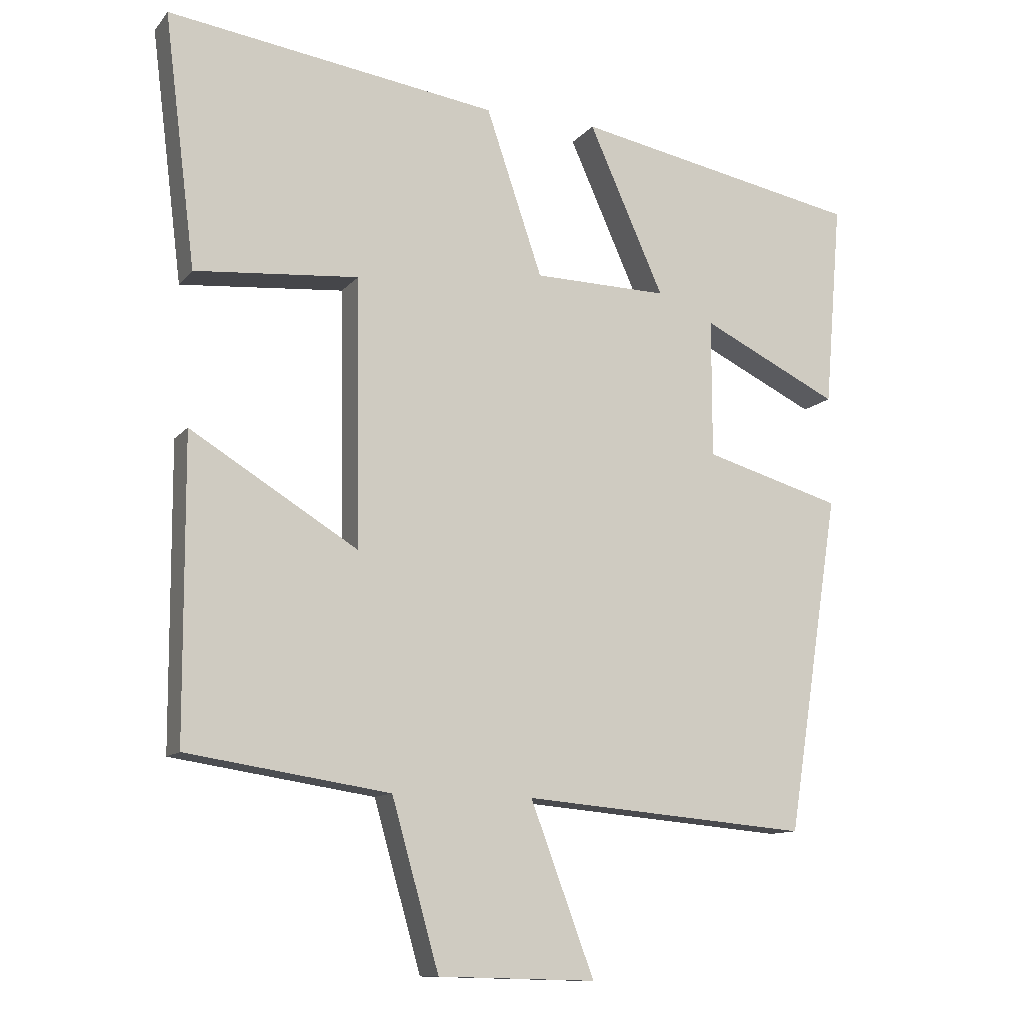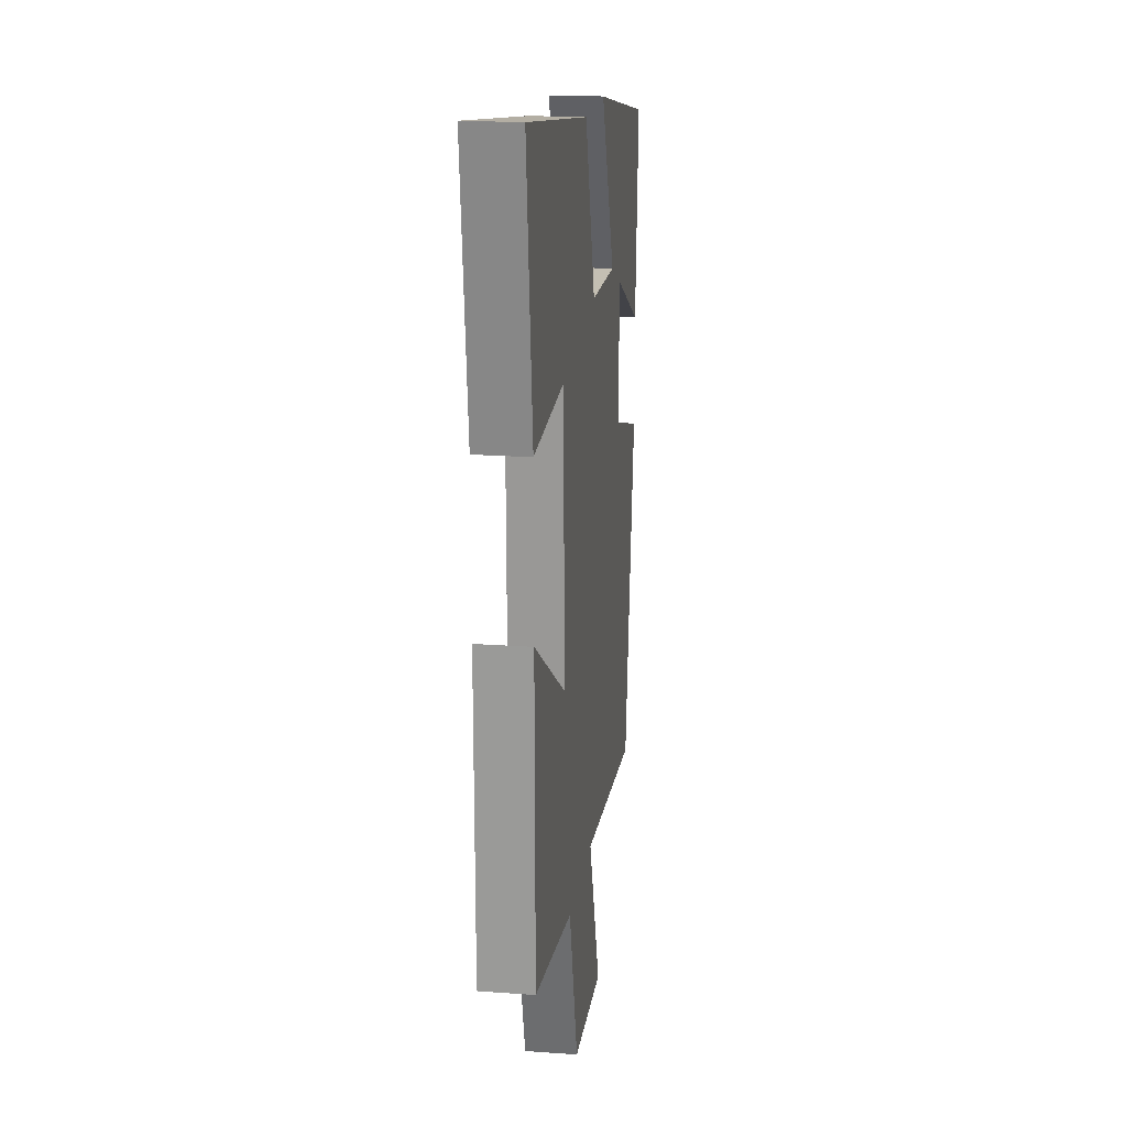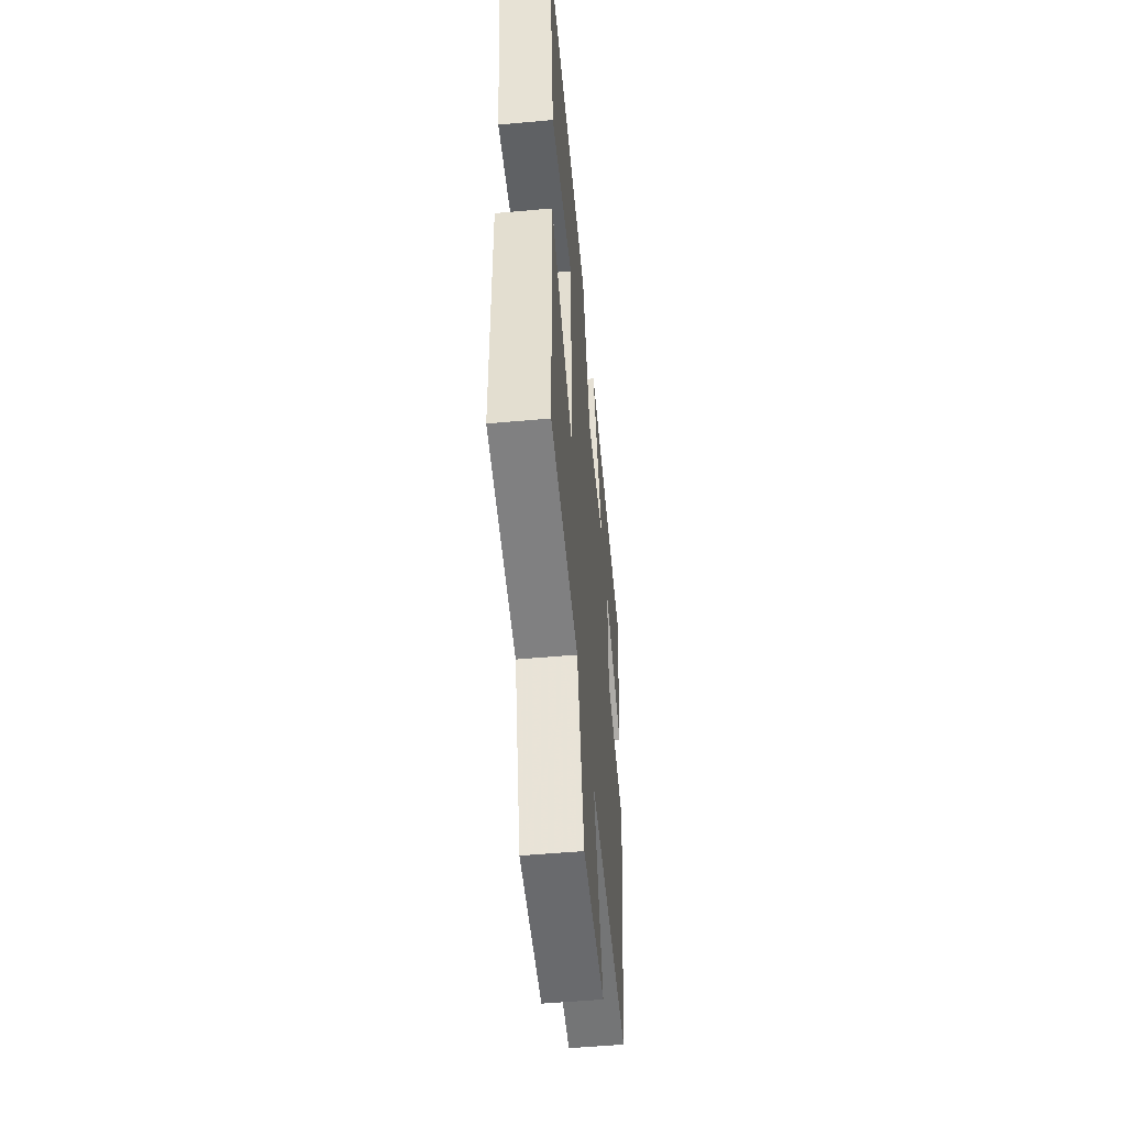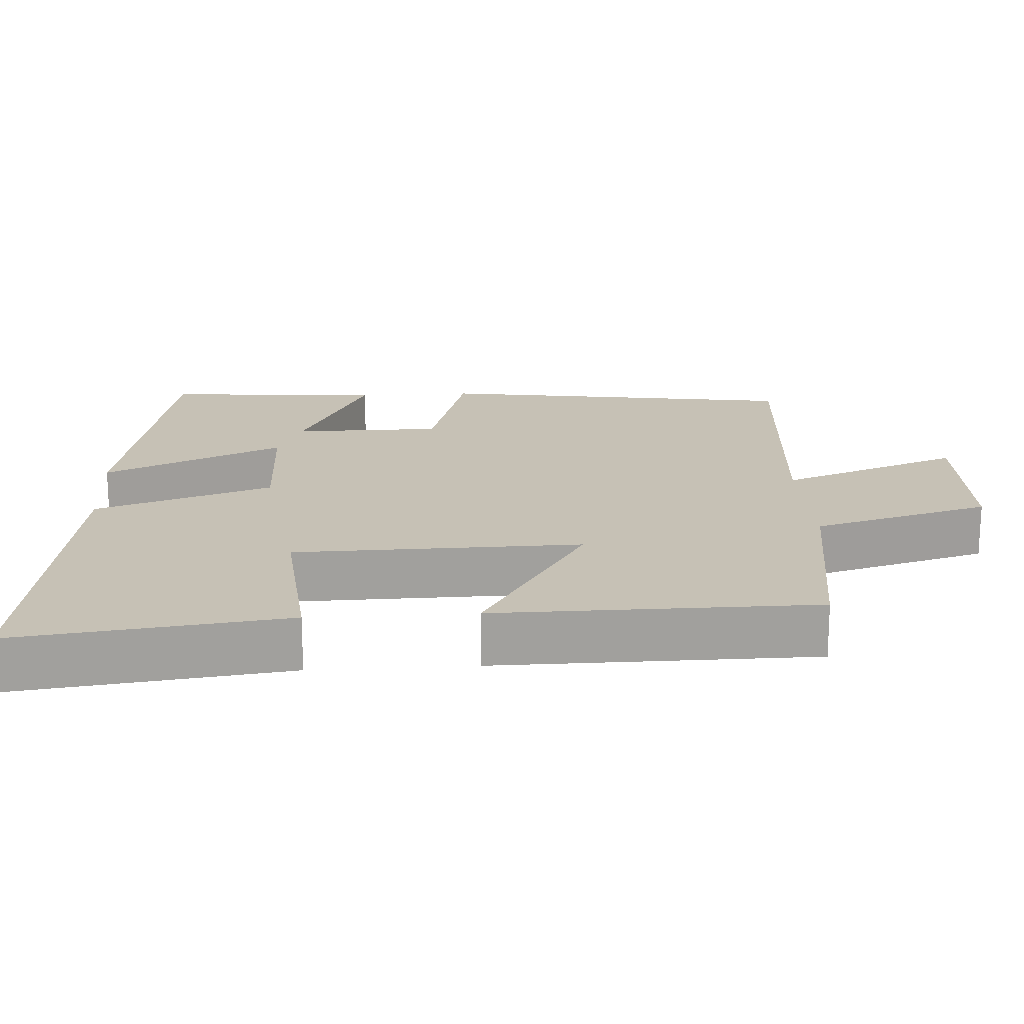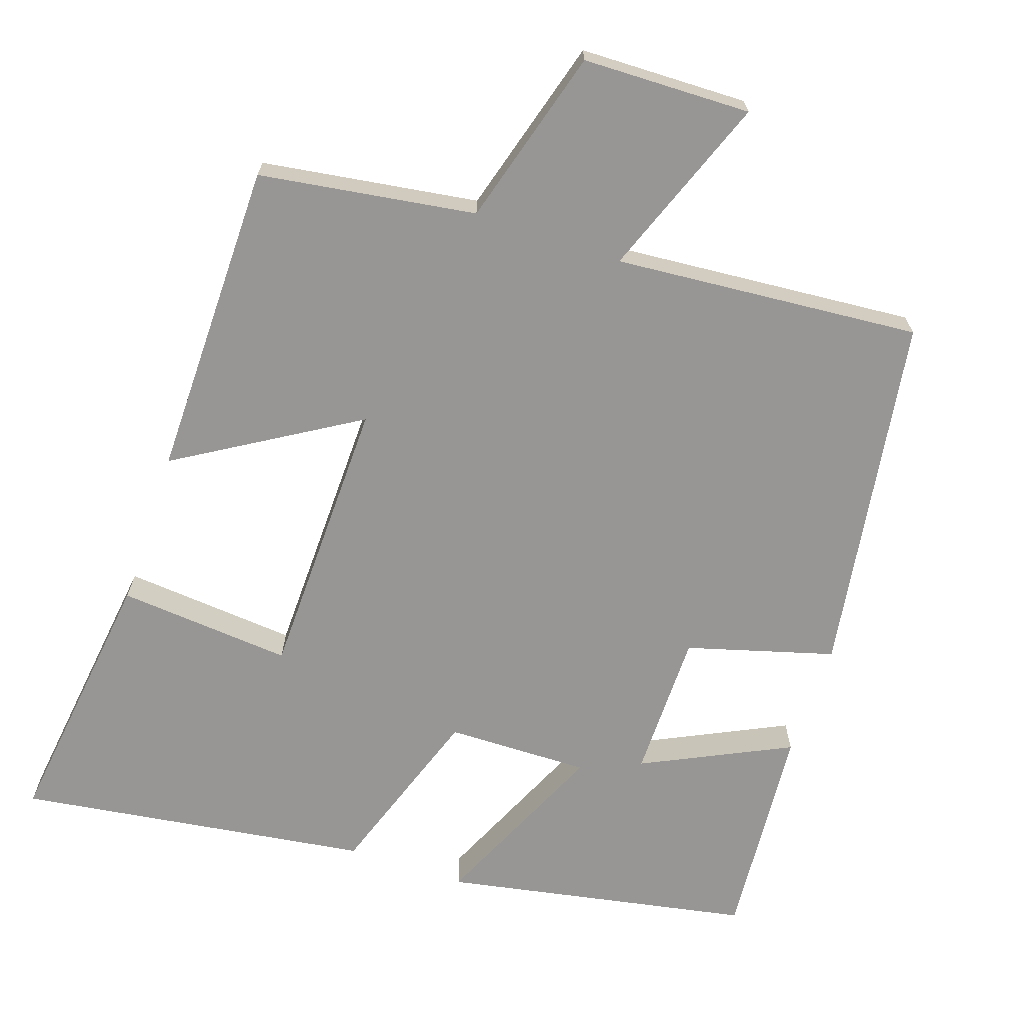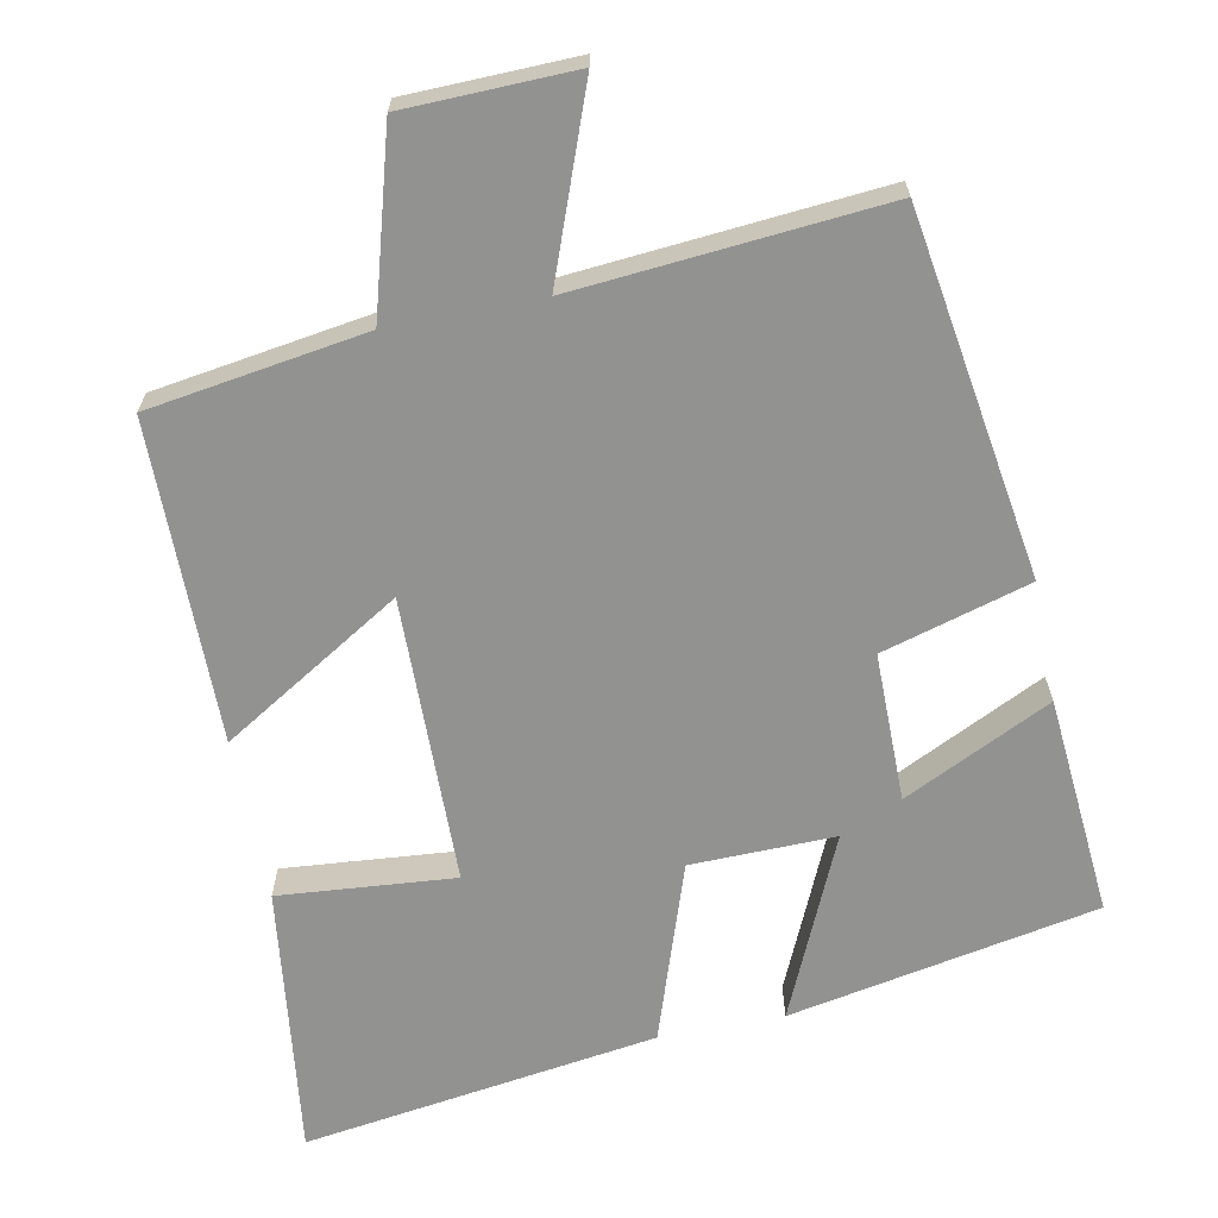
<metadata>
{"format":"obj","ext":"obj","renderer":"f3d","projection":"perspective","resolution":1024,"background":"white","views":[{"elev":-11.4,"azim":156.8,"up":"+Z"},{"elev":19.0,"azim":97.9,"up":"+Z"},{"elev":-51.5,"azim":95.6,"up":"+Z"},{"elev":18.7,"azim":86.3,"up":"+Y"},{"elev":-68.0,"azim":161.1,"up":"+Y"},{"elev":-66.2,"azim":-168.9,"up":"+Y"}]}
</metadata>
<code>
v 0.546 0.07 0.57
v 0.5 0.07 0.201
v 0.261 0.07 0.221
v 0.255 0.07 -0.169
v 0.5 0.07 -0.019
v 0.498 0.07 -0.455
v 0.202 0.07 -0.5
v 0.133 0.07 -0.743
v -0.097 0.07 -0.749
v -0.004 0.07 -0.5
v -0.423 0.07 -0.536
v -0.5 0.07 -0.042
v -0.299 0.07 0.016
v -0.299 0.07 0.218
v -0.5 0.07 0.12
v -0.525 0.07 0.419
v -0.105 0.07 0.5
v -0.215 0.07 0.254
v -0.019 0.07 0.258
v 0.063 0.07 0.5
v 0.546 0 0.57
v 0.5 0 0.201
v 0.261 0 0.221
v 0.255 0 -0.169
v 0.5 0 -0.019
v 0.498 0 -0.455
v 0.202 0 -0.5
v 0.133 0 -0.743
v -0.097 0 -0.749
v -0.004 0 -0.5
v -0.423 0 -0.536
v -0.5 0 -0.042
v -0.299 0 0.016
v -0.299 0 0.218
v -0.5 0 0.12
v -0.525 0 0.419
v -0.105 0 0.5
v -0.215 0 0.254
v -0.019 0 0.258
v 0.063 0 0.5
f 19 20 1 2
f 16 17 18
f 14 15 16
f 14 16 18
f 13 14 18 19
f 10 11 12 13
f 7 8 9 10
f 4 5 6 7
f 3 4 7 10
f 19 2 3
f 3 10 13 19
f 22 21 40 39
f 38 37 36
f 36 35 34
f 38 36 34
f 39 38 34 33
f 33 32 31 30
f 30 29 28 27
f 27 26 25 24
f 30 27 24 23
f 23 22 39
f 39 33 30 23
f 1 21 22 2
f 2 22 23 3
f 3 23 24 4
f 4 24 25 5
f 5 25 26 6
f 6 26 27 7
f 7 27 28 8
f 8 28 29 9
f 9 29 30 10
f 10 30 31 11
f 11 31 32 12
f 12 32 33 13
f 13 33 34 14
f 14 34 35 15
f 15 35 36 16
f 16 36 37 17
f 17 37 38 18
f 18 38 39 19
f 19 39 40 20
f 20 40 21 1

</code>
